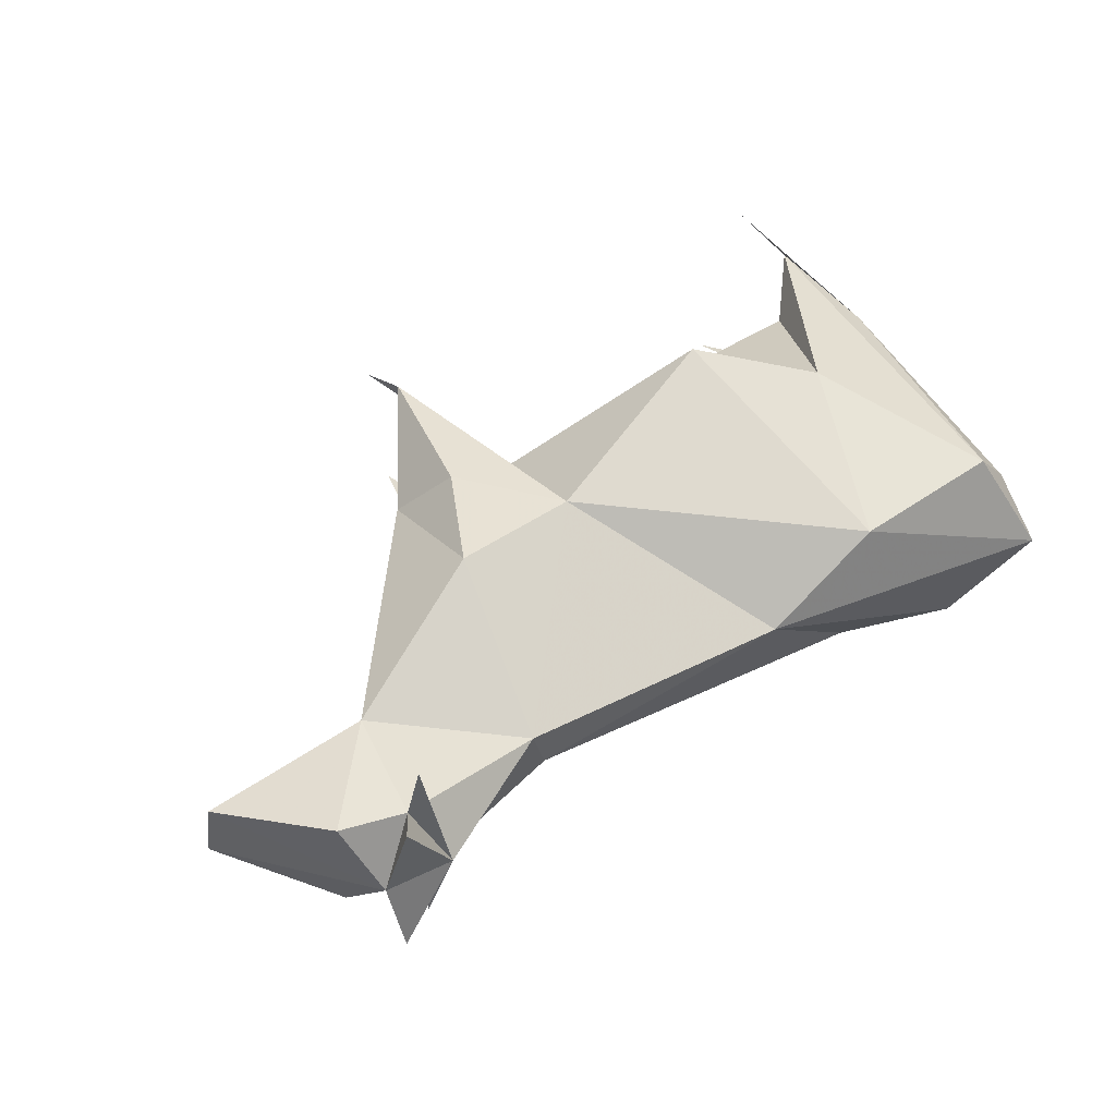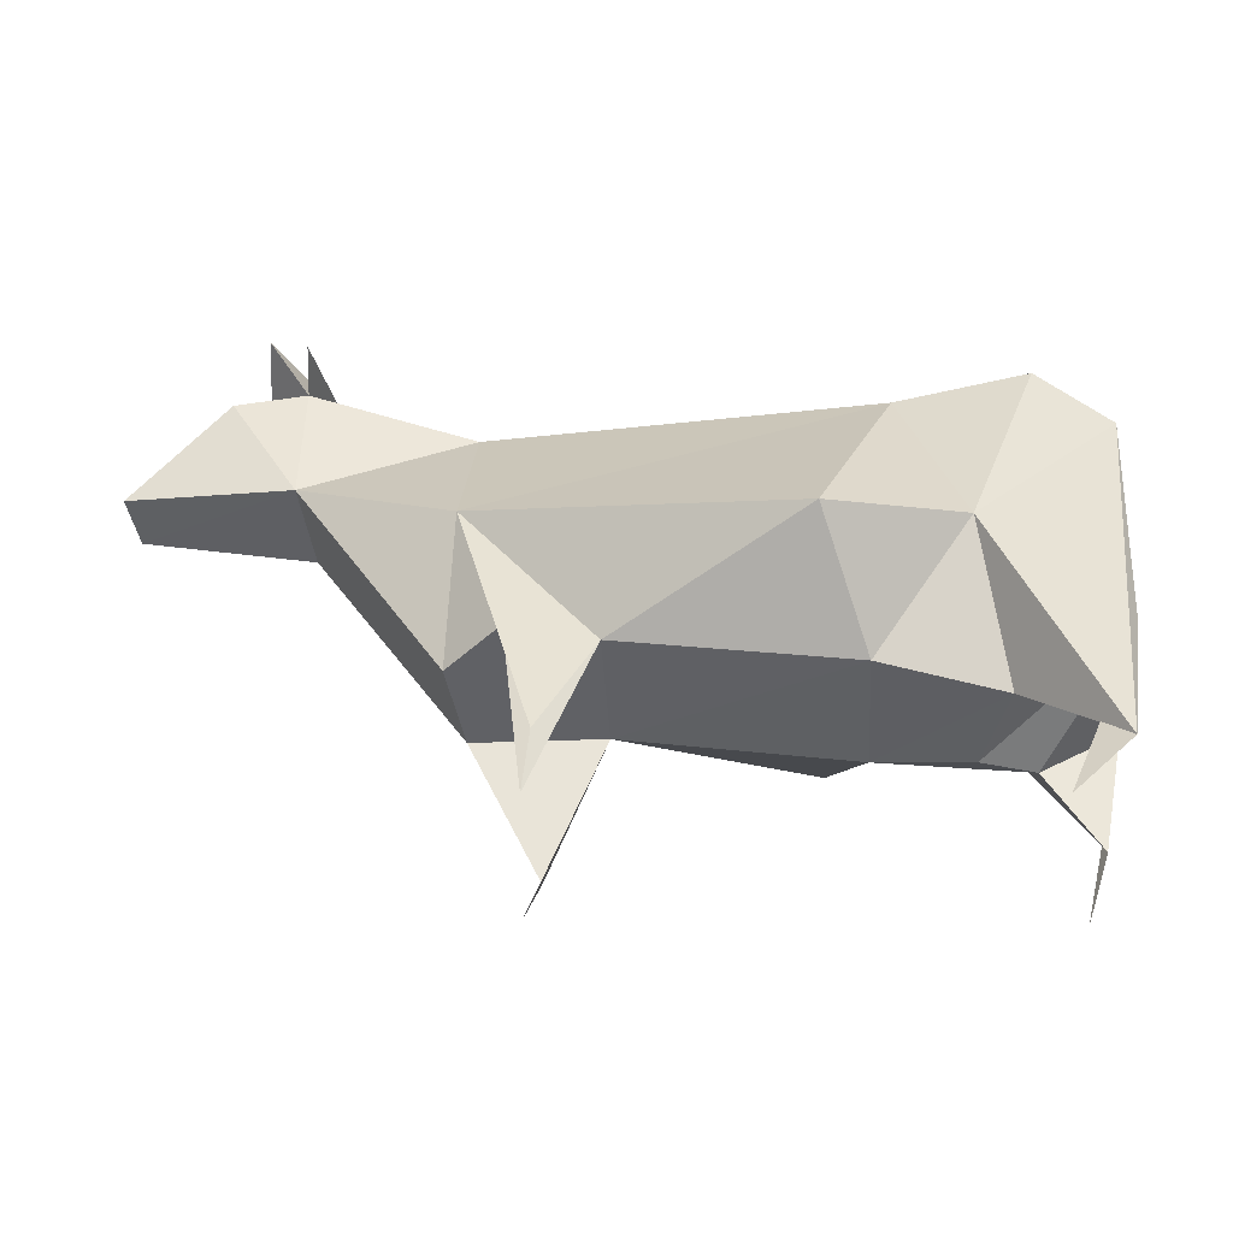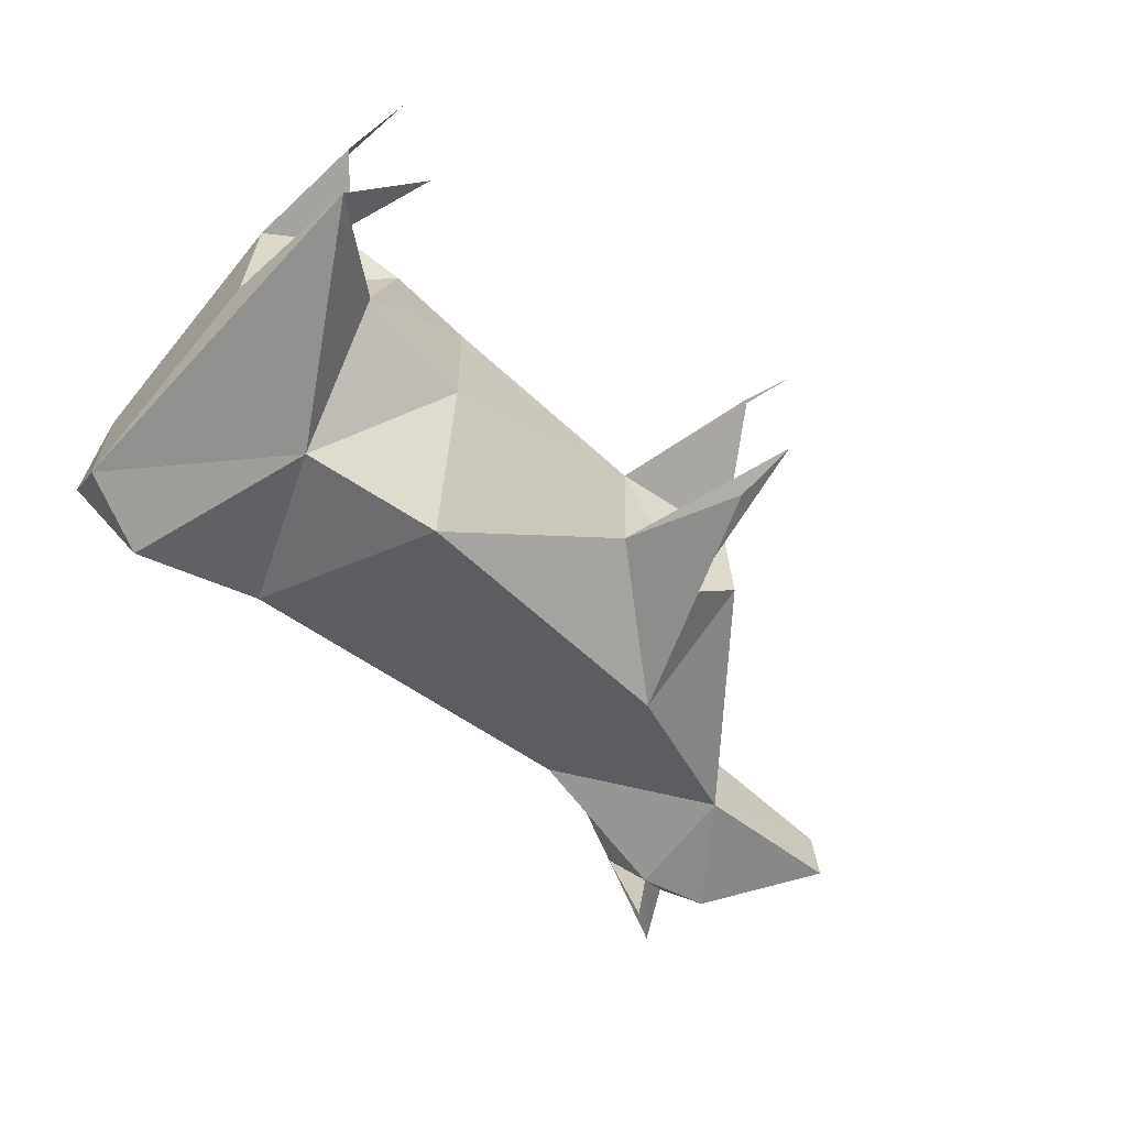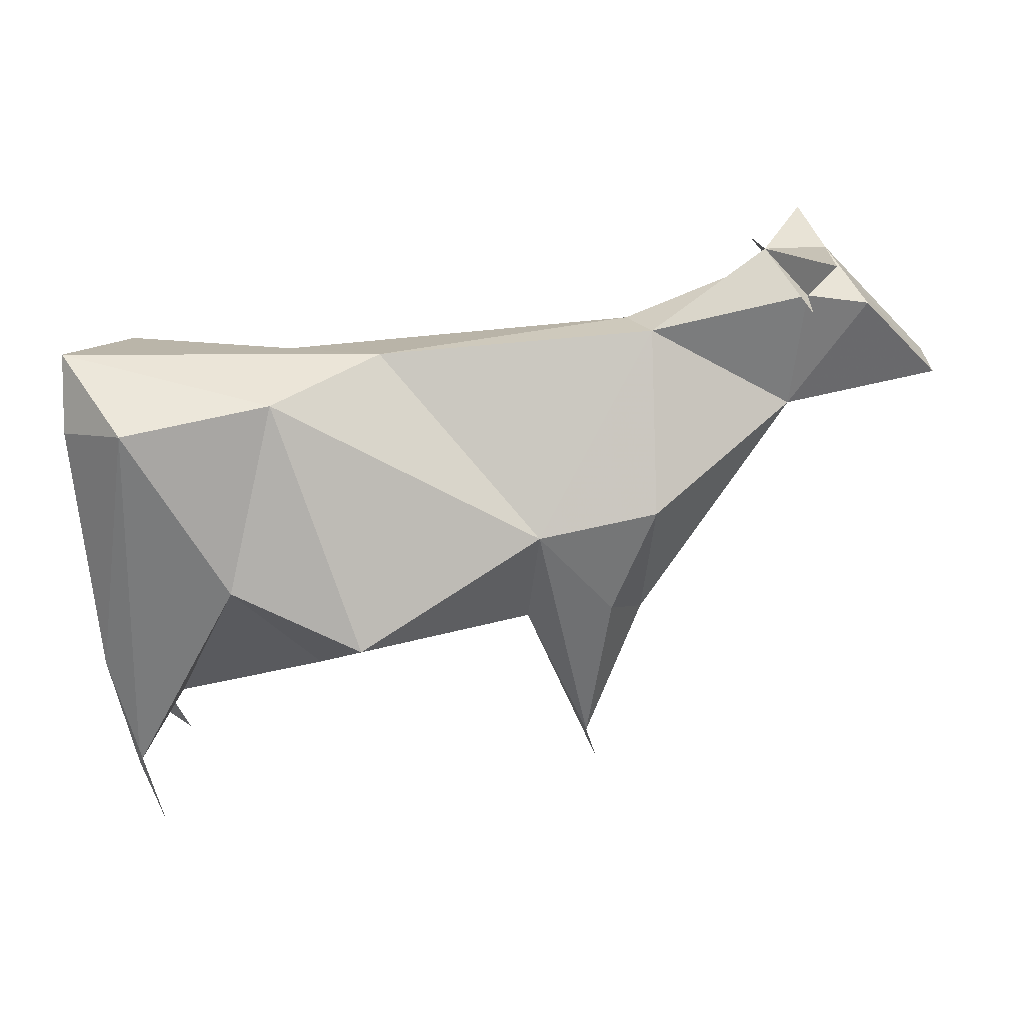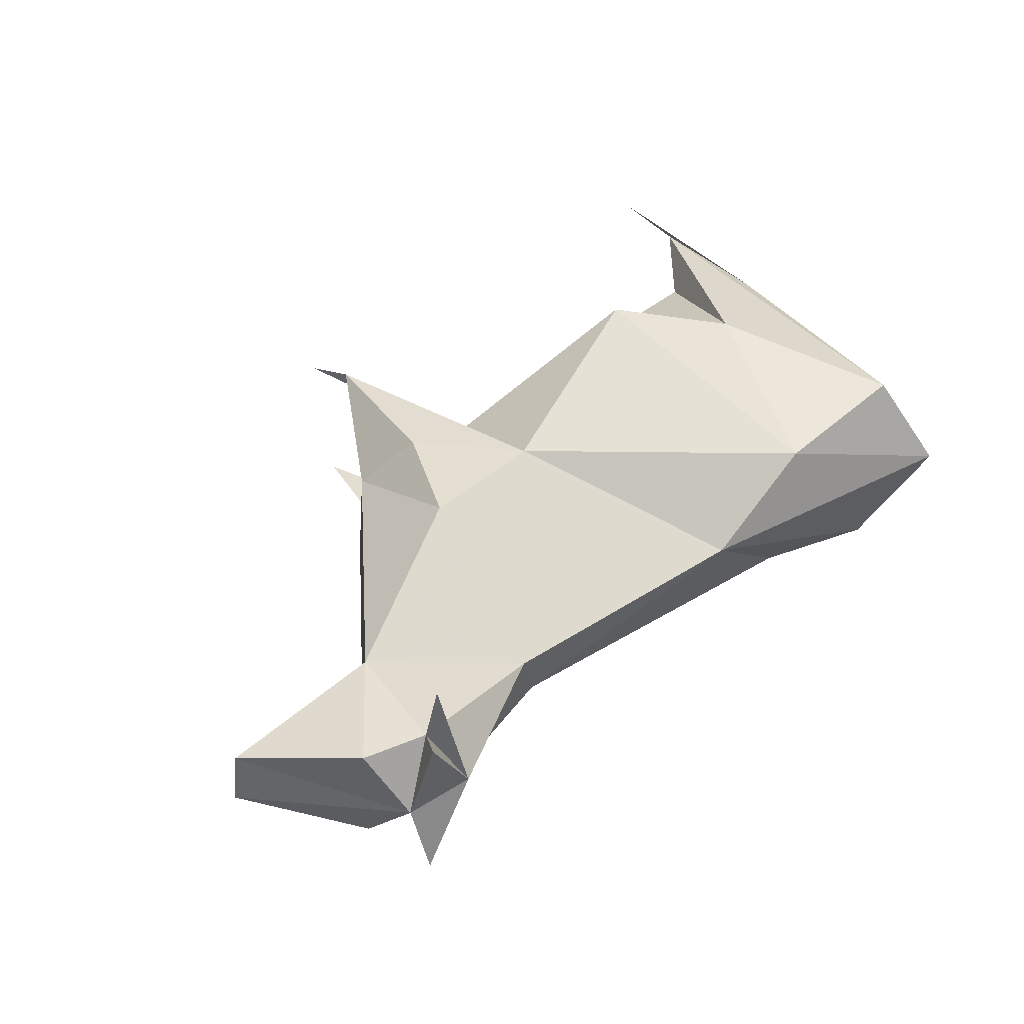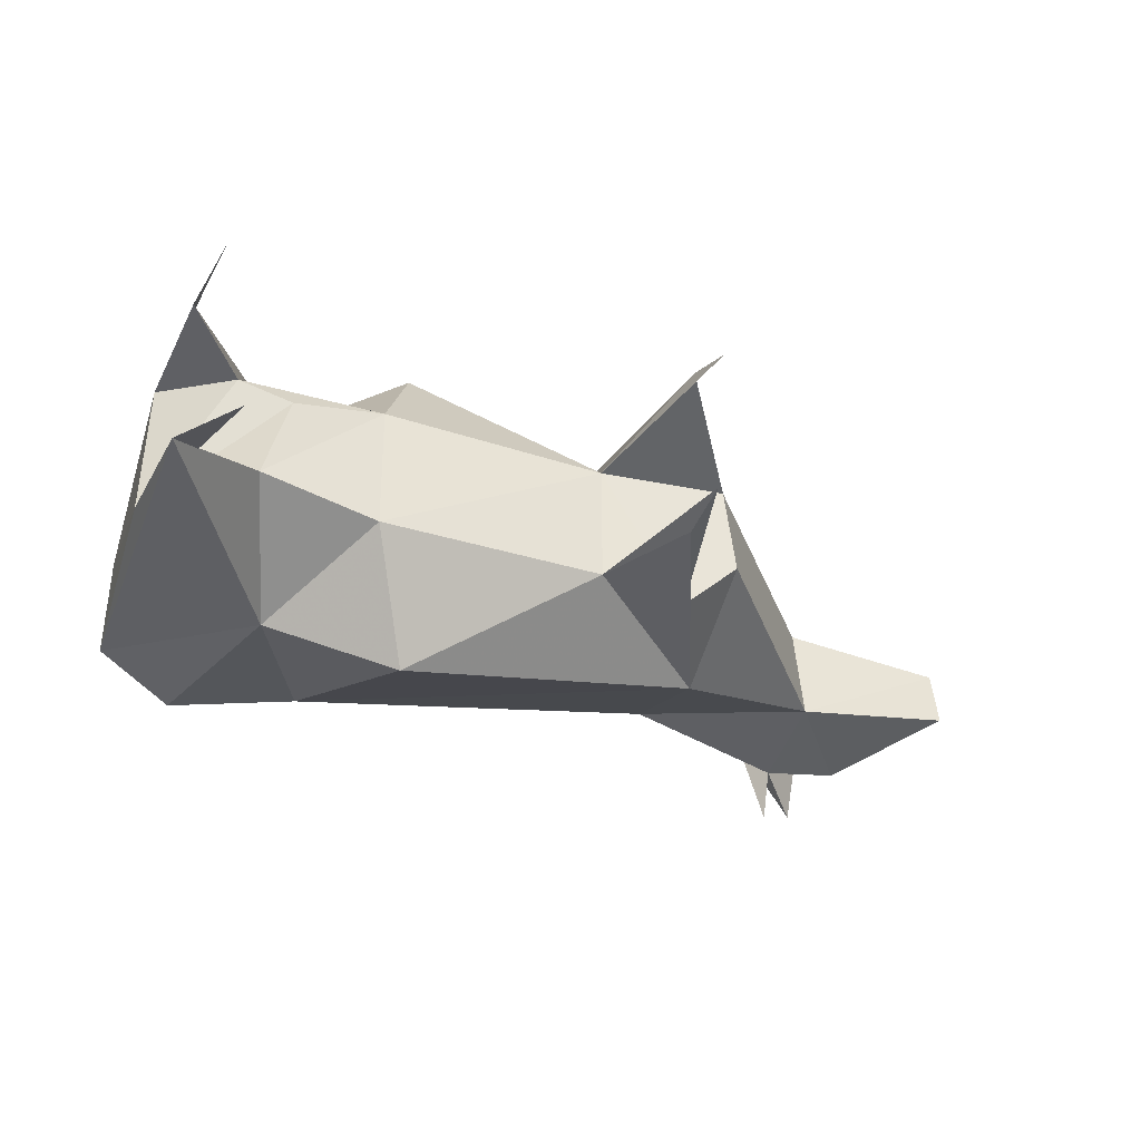
<metadata>
{"format":"obj","ext":"obj","renderer":"f3d","projection":"perspective","resolution":1024,"background":"white","views":[{"elev":48.2,"azim":151.1,"up":"+Z"},{"elev":-43.6,"azim":-177.3,"up":"+Y"},{"elev":-60.1,"azim":-35.9,"up":"+Z"},{"elev":28.2,"azim":-10.4,"up":"+Y"},{"elev":43.3,"azim":142.9,"up":"+Z"},{"elev":-35.9,"azim":-13.7,"up":"+Z"}]}
</metadata>
<code>
v 0.1346 -0.09174 -0.09032
v 0.1919 -0.09968 -0.04028
v 0.1779 -0.1079 0.05019
v 0.0453 -0.1018 0.05788
v 0.18 0.0437 -0.1016
v -0.1902 -0.1297 -0.0692
v 0.04796 -0.09364 -0.06839
v -0.1918 -0.1298 0.06951
v 0.1062 -0.2151 -0.0916
v 0.1136 -0.2831 -0.08695
v -0.3142 -0.1562 -0.04936
v -0.4021 -0.2508 -0.1001
v -0.2883 -0.01207 -0.1313
v -0.4279 -0.09909 -0.0728
v -0.3415 -0.3075 -0.09477
v 0.1873 0.2218 0.02447
v 0.1715 0.2161 -0.03011
v 0.3449 0.1326 -0.05174
v 0.3371 0.136 0.05124
v 0.3178 0.2966 -0.003258
v 0.3415 0.2606 -0.06008
v -0.2305 0.1785 -0.09629
v -0.1091 0.2146 0.01761
v -0.1482 -0.04017 -0.1824
v -0.3656 0.1997 -0.1089
v -0.4392 0.2329 0.0005601
v -0.4447 0.1628 -0.07399
v -0.4441 0.1595 0.03682
v -0.4508 0.04184 0.0008937
v 0.4161 0.2498 -0.05962
v 0.3889 0.2912 -0.01106
v 0.519 0.152 -0.02667
v 0.5115 0.1507 0.03122
v 0.3355 0.2675 -0.1177
v 0.129 -0.06883 0.1131
v 0.174 0.04881 0.1217
v 0.1081 -0.2435 0.09078
v 0.124 -0.2936 0.0762
v -0.3996 -0.2258 0.09037
v -0.3451 -0.1495 0.06819
v -0.4254 -0.1015 0.07471
v -0.3762 -0.2908 0.1158
v 0.04448 0.03375 0.1267
v 0.3481 0.2654 0.06042
v -0.2324 0.1981 0.09087
v -0.1576 -0.04948 0.1864
v -0.2873 0.007376 0.1391
v -0.3871 0.1844 0.109
v 0.4168 0.2515 0.05962
v 0.3683 0.3079 0.0885
v 0.3353 0.2698 0.1207
v 0.1516 -0.04332 -0.08824
v -0.2881 -0.1545 0.04467
v -0.4961 -0.1423 -0.001964
v 0.3804 0.3108 -0.08787
f 2 3 1
f 3 4 1
f 4 8 6
f 11 12 13
f 12 11 14
f 14 15 12
f 14 12 15
f 1 7 10
f 2 5 18
f 21 17 16
f 1 5 2
f 21 18 17
f 1 9 5
f 7 1 4
f 7 5 9
f 5 24 22
f 17 22 23
f 6 24 7
f 13 25 22
f 31 32 30
f 20 21 34
f 41 39 42
f 4 3 37
f 3 35 37
f 37 43 4
f 16 44 20
f 19 3 2
f 19 36 3
f 35 3 36
f 45 46 43
f 35 36 43
f 23 16 17
f 43 36 16
f 23 45 43
f 46 8 4
f 48 47 45
f 26 48 45
f 26 28 48
f 28 41 48
f 40 47 39
f 33 31 49
f 49 31 44
f 19 33 49
f 18 32 33
f 6 7 4
f 10 7 9
f 10 9 1
f 17 18 5
f 16 20 21
f 2 18 19
f 24 5 7
f 22 17 5
f 22 24 13
f 24 6 13
f 23 22 25
f 23 25 26
f 25 13 27
f 26 25 27
f 27 12 14
f 27 14 28
f 27 13 12
f 21 31 30
f 18 30 32
f 18 21 30
f 21 20 34
f 42 39 41
f 40 39 41
f 4 38 37
f 37 38 4
f 43 37 35
f 44 16 19
f 36 19 16
f 16 23 43
f 4 43 46
f 46 45 47
f 8 46 47
f 45 23 26
f 39 48 41
f 28 26 27
f 47 48 39
f 49 44 19
f 32 31 33
f 33 19 18
f 20 51 44
f 20 44 51
f 8 40 53
f 40 41 14
f 11 6 8
f 6 11 13
f 53 14 11
f 40 8 47
f 11 8 53
f 28 14 41
f 14 53 40
f 20 31 55
f 55 31 21
f 20 55 21
f 44 31 50
f 50 20 44
f 50 31 20

</code>
